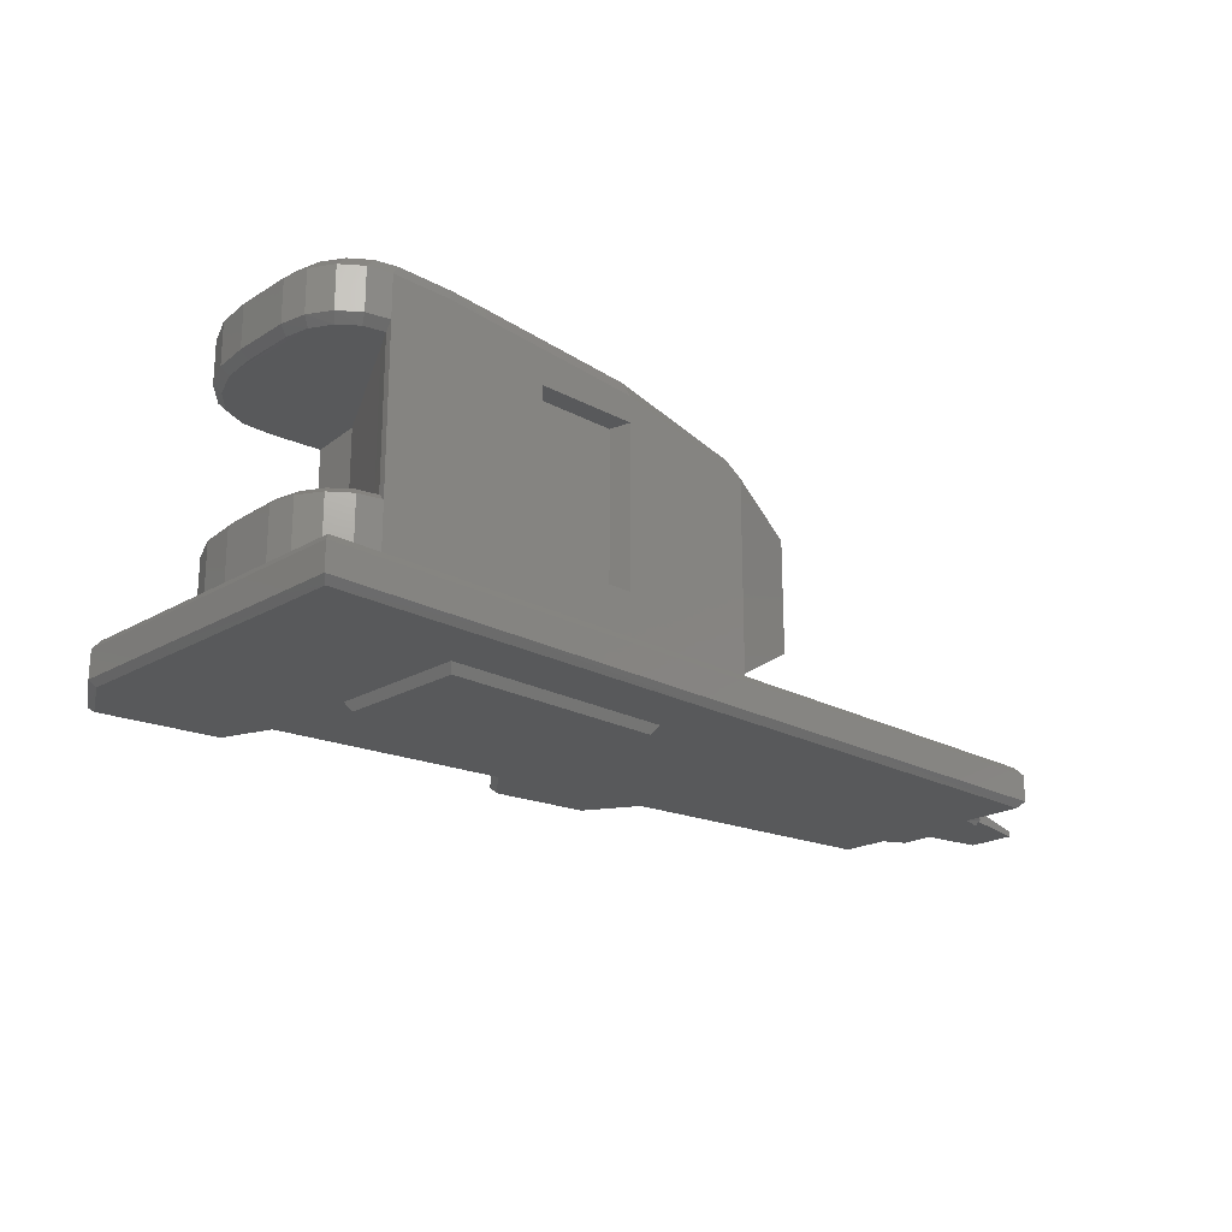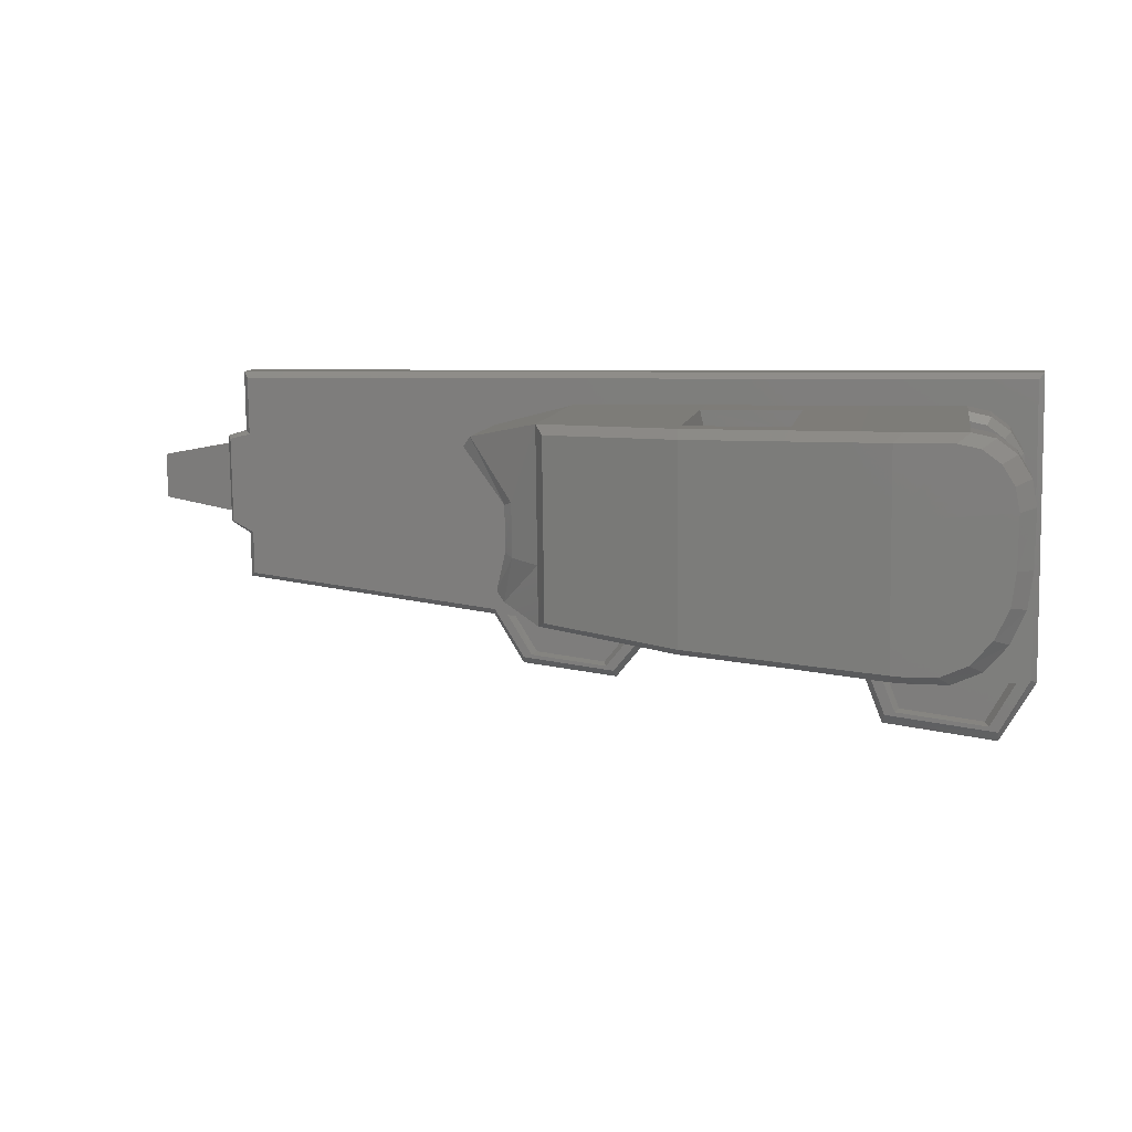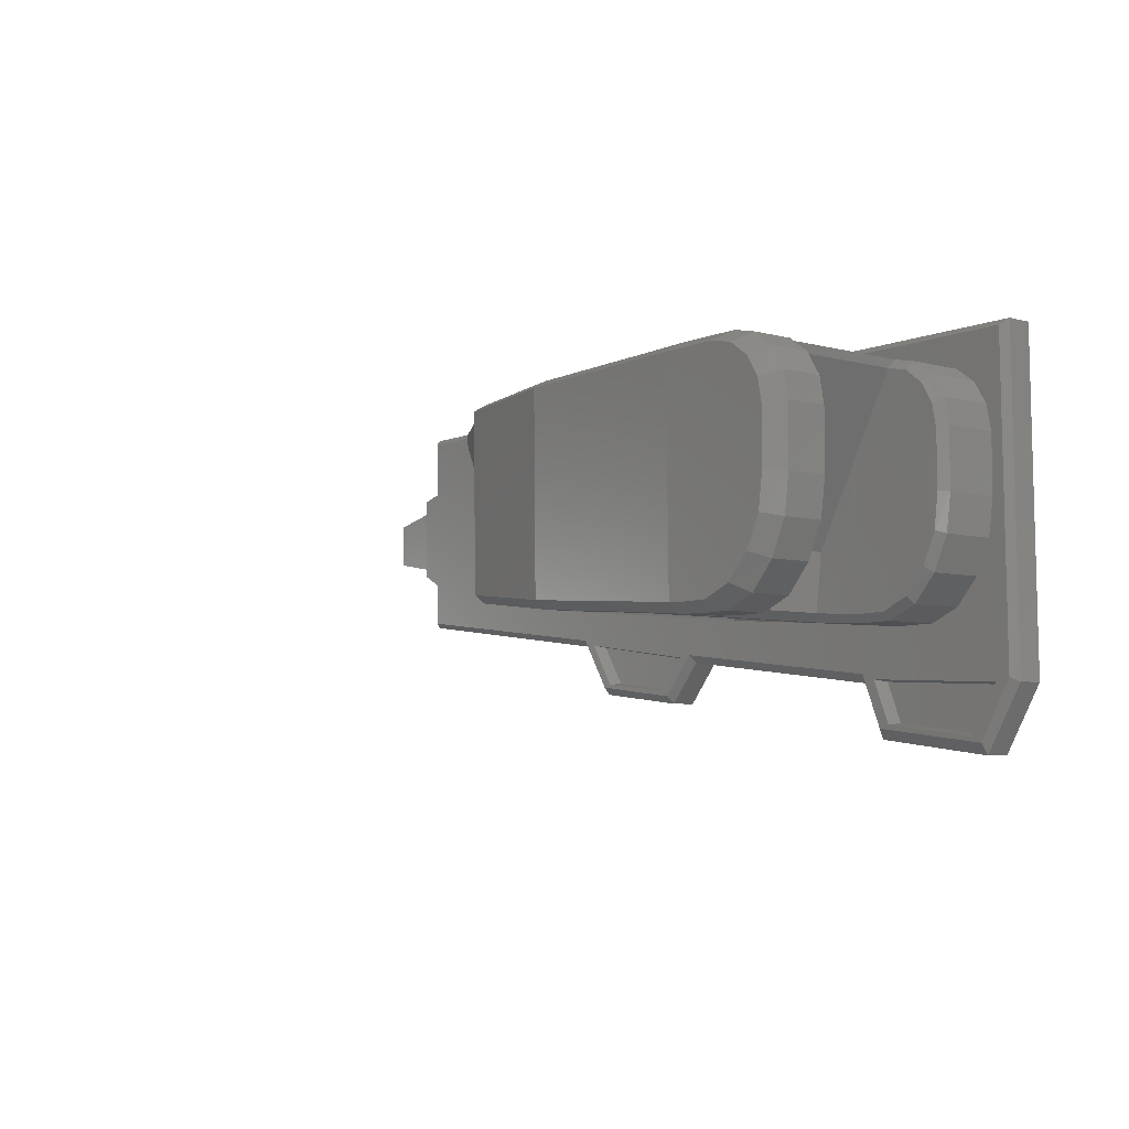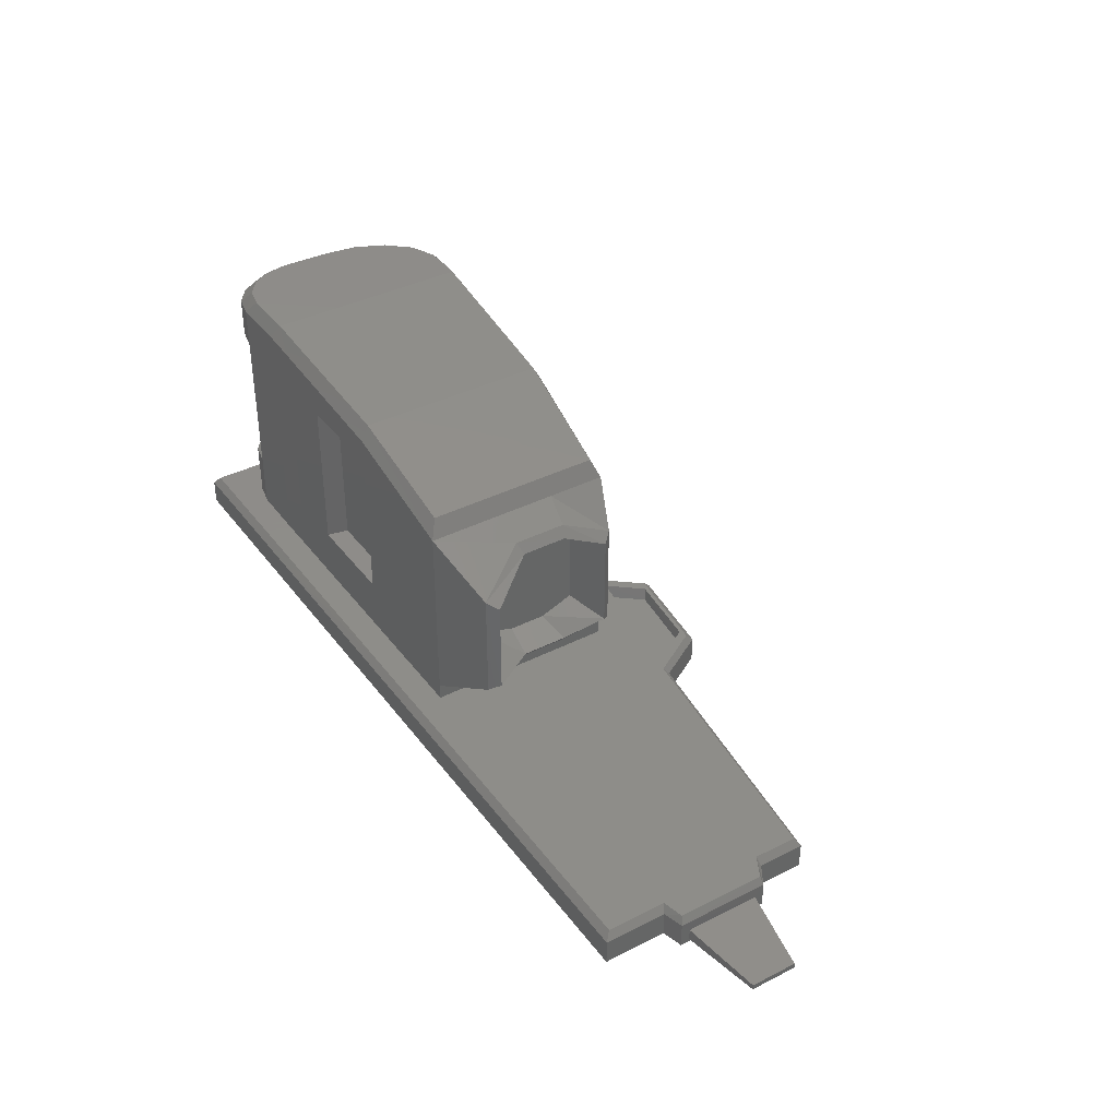
<metadata>
{"format":"stl","ext":"stl","renderer":"f3d","projection":"perspective","resolution":1024,"background":"white","views":[{"elev":-21.2,"azim":-43.2,"up":"+Y"},{"elev":9.8,"azim":-169.8,"up":"+Z"},{"elev":-5.3,"azim":-129.9,"up":"+Z"},{"elev":38.4,"azim":58.1,"up":"+Y"}]}
</metadata>
<code>
# stl→obj: 303 verts, 583 faces
v 104.3 3.376 -2.055
v 103 5.941 -1.093
v 84.61 8.249 -4.193
v 84.33 10.43 -3.06
v 70.12 9.403 -5.219
v 70.63 11.5 -4.022
v 61.85 10.11 -5.881
v 62.02 12.16 -4.62
v 56.95 10.54 -6.266
v 56.93 12.55 -4.962
v 53.72 10.54 -6.394
v 55.11 12.55 -5.09
v 49.21 10.54 -6.309
v 50.86 12.55 -5.005
v 45.17 10.54 -4.492
v 47.03 12.55 -3.316
v 42.01 10.54 -0.815
v 44.04 12.55 0.061
v 40 10.54 3.78
v 42.12 12.55 4.293
v 39.34 10.54 8.867
v 41.52 12.55 8.974
v 39.27 10.56 16.9
v 41.43 12.57 16.41
v 39.94 10.56 20.47
v 42.07 12.57 19.7
v 41.77 10.56 23.49
v 43.81 12.57 22.46
v 44.49 10.56 25.48
v 46.37 12.57 24.3
v 47.67 10.56 26.16
v 49.38 12.57 24.92
v 56.03 10.54 26.05
v 57.29 12.55 24.81
v 61.4 10.11 25.97
v 62.38 12.16 24.77
v 70.5 9.403 25.86
v 71 11.5 24.66
v 84.97 8.249 25.69
v 84.67 10.43 24.49
v 104.6 3.376 25.45
v 103.3 5.941 24.26
v 47.67 4.68 26.16
v 47.91 3.632 24.98
v 44.49 4.68 25.48
v 45.07 3.632 24.36
v 41.77 4.68 23.49
v 42.65 3.632 22.5
v 39.94 4.68 20.47
v 41.01 3.632 19.7
v 39.27 4.68 16.9
v 40.41 3.632 16.39
v 39.34 4.615 8.867
v 40.45 3.568 8.889
v 40 4.615 3.78
v 41.03 3.568 4.165
v 42.01 4.615 -0.815
v 42.84 3.568 -0.11
v 45.17 4.615 -4.492
v 45.66 3.568 -3.53
v 49.21 4.615 -6.309
v 49.28 3.568 -5.219
v 53.72 4.615 -6.394
v 53.3 3.568 -5.304
v 56.95 4.637 -6.266
v 56.2 3.589 -5.176
v 61.85 4.637 -5.881
v 60.56 3.589 -4.813
v 47.91 -16.29 24.98
v 47.67 -17.32 26.16
v 45.07 -16.29 24.36
v 44.49 -17.32 25.48
v 42.65 -16.29 22.5
v 41.77 -17.32 23.49
v 41.01 -16.29 19.7
v 39.94 -17.32 20.47
v 40.41 -16.29 16.39
v 39.27 -17.32 16.9
v 40.45 -16.4 8.889
v 39.34 -17.44 8.867
v 41.03 -16.4 4.165
v 40 -17.44 3.78
v 42.84 -16.4 -0.11
v 42.01 -17.44 -0.815
v 45.66 -16.4 -3.53
v 45.17 -17.44 -4.492
v 49.28 -16.4 -5.219
v 49.21 -17.44 -6.309
v 53.3 -16.4 -5.304
v 53.72 -17.44 -6.394
v 56.2 -16.35 -5.176
v 56.95 -17.4 -6.266
v 60.56 -16.48 -4.813
v 61.85 -17.55 -5.881
v 49.62 3.632 21.8
v 49.62 -16.31 21.8
v 53.55 3.632 14.43
v 53.55 -16.35 14.43
v 56.42 3.611 9.081
v 56.42 -16.4 9.081
v 59.69 3.611 2.947
v 59.69 -16.44 2.947
v 103.1 5.941 6.623
v 84.46 10.43 6.11
v 70.76 11.5 5.533
v 62.15 12.16 5.17
v 57.06 12.55 4.956
v 103.2 5.941 15.45
v 84.57 10.43 15.3
v 70.87 11.5 15.09
v 62.25 12.16 14.96
v 57.19 12.55 14.89
v 104.6 -25.48 25.45
v 104.6 -23.15 25.45
v 84.97 -25.48 25.69
v 84.97 -17.72 25.69
v 70.5 -25.48 25.86
v 70.5 -17.79 25.86
v 61.4 -25.48 25.97
v 61.4 -17.55 25.97
v 56.03 -17.4 26.05
v 56.03 4.637 26.05
v 154.6 -31.19 28.64
v 154.4 -31.19 20.07
v 117 -31.19 29.11
v 116.9 -31.19 20.75
v 94.25 -31.19 29.39
v 94.14 -31.19 21.03
v 61.5 -31.19 29.77
v 61.4 -31.19 21.44
v 37.78 -31.19 21.71
v 61.16 -31.19 1.835
v 37.52 -31.19 2.113
v 37.33 -31.19 -13.43
v 41.75 -25.48 -21.36
v 41.69 -26.57 -22.9
v 37.35 -25.48 -13.38
v 36.49 -26.57 -13.96
v 37.54 -25.48 2.177
v 36.69 -26.57 1.707
v 37.78 -25.48 21.52
v 36.94 -26.57 22.23
v 37.88 -25.48 30.07
v 37.05 -26.57 30.97
v 49.21 -25.55 -6.309
v 53.72 -25.55 -6.394
v 56.95 -25.48 -6.266
v 61.85 -25.48 -5.881
v 70.12 -17.79 -5.219
v 70.12 -25.48 -5.219
v 37.05 -30.29 30.97
v 37.86 -31.19 30.07
v 36.94 -30.29 22.23
v 36.69 -30.29 1.707
v 36.49 -30.29 -13.96
v 41.69 -30.29 -22.9
v 41.75 -31.19 -21.38
v 99.59 -25.48 -13.73
v 98.44 -25.48 -14.41
v 110.9 -25.48 -12.42
v 112.1 -25.48 -12.83
v 114.6 -25.48 -6.437
v 116.5 -25.48 -5.625
v 95.73 -25.48 -8.938
v 93.78 -25.48 -8.66
v 43.1 -25.48 -20.55
v 56.72 -25.48 -18.96
v 58.19 -25.48 -19.43
v 59.07 -25.48 -13.09
v 61.01 -25.48 -12.34
v 39.45 -25.48 -13.94
v 158 -30.29 6.559
v 158 -29.93 7.863
v 158 -26.57 6.559
v 158 -28.2 7.863
v 158.1 -26.57 19.75
v 158.1 -28.2 18.44
v 158.1 -30.29 19.75
v 158.1 -29.93 18.44
v 154.2 -31.19 -1.307
v 154.2 -31.19 5.084
v 116.6 -31.19 -5.625
v 116.7 -31.19 1.151
v 93.78 -31.19 -8.66
v 93.91 -31.19 1.429
v 60.99 -31.19 -12.36
v 155.4 -30.29 29.52
v 117 -30.29 29.99
v 94.25 -30.29 30.26
v 61.53 -30.29 30.67
v 154.6 -25.48 28.64
v 154.4 -25.48 20.11
v 117 -25.48 29.11
v 116.9 -25.48 20.41
v 116.7 -25.48 3.053
v 104.3 -25.48 -2.055
v 70.5 4.615 25.86
v 61.4 4.637 25.97
v 104.4 3.376 6.324
v 104.5 3.376 15.9
v 110.1 -1.583 0.189
v 108.4 1.046 6.837
v 108.5 1.046 14.43
v 114.7 -1.583 23.06
v 115.9 -2.609 21.56
v 109.7 -0.344 13.93
v 109.6 -0.344 7.35
v 111.3 -2.609 1.557
v 104.3 -23.15 -2.055
v 104.4 -25.48 6.324
v 104.4 -23.15 6.324
v 104.5 -25.48 15.9
v 104.5 -23.15 15.9
v 84.97 4.615 25.69
v 114.7 -17.36 23.06
v 108.5 -19.99 14.43
v 108.4 -19.99 6.837
v 110.1 -17.36 0.189
v 111.3 -16.33 1.557
v 109.6 -18.6 7.35
v 109.7 -18.6 13.93
v 115.9 -16.33 21.56
v 56.03 -25.48 26.05
v 47.67 -25.35 26.16
v 44.49 -25.35 25.48
v 70.12 4.615 -5.219
v 84.61 4.615 -4.193
v 61.44 -25.48 29.77
v 41.77 -25.35 23.49
v 39.94 -25.35 20.47
v 39.27 -25.37 16.9
v 39.34 -25.55 8.867
v 157.3 -31.19 6.751
v 157.5 -31.19 19.3
v 154.2 -25.48 -1.222
v 154.2 -25.48 5.105
v 157.3 -25.48 6.751
v 157.5 -25.48 19.34
v 105.5 -3.935 3.844
v 105.5 -15.01 3.844
v 105.5 -2.096 8.504
v 105.5 -16.84 8.504
v 105.6 -2.096 13.83
v 105.6 -16.84 13.83
v 105.7 -15.01 19.15
v 70.78 -24.01 -2.012
v 70.78 -17.44 -2.012
v 70.78 2.457 -2.012
v 61.53 -26.57 30.67
v 94.25 -26.57 30.26
v 94.1 -25.48 29.39
v 117 -26.57 29.99
v 40 -25.55 3.78
v 42.01 -25.55 -0.815
v 83.39 2.435 -1.115
v 84.61 -17.72 -4.193
v 83.39 -17.38 -1.115
v 84.61 -25.48 -4.193
v 83.39 -24.01 -1.115
v 45.17 -25.55 -4.492
v 58.21 -31.19 -19.43
v 58.53 -30.29 -20.86
v 93.37 -32.41 20.24
v 93.16 -32.41 2.22
v 93.52 -30.29 -9.75
v 98.16 -30.29 -15.48
v 93.52 -26.57 -9.75
v 98.16 -26.57 -15.48
v 98.4 -31.19 -14.39
v 112.1 -31.19 -12.81
v 61.42 -30.29 -13.51
v 61.42 -26.57 -13.51
v 62.15 -32.41 20.62
v 61.93 -32.41 2.605
v 96.56 -27.19 -9.066
v 113.8 -27.19 -6.779
v 100.1 -27.19 -13.43
v 110.4 -27.19 -12.23
v 112.3 -30.29 -13.88
v 112.3 -26.57 -13.88
v 58.21 -27.19 -13.38
v 56.1 -27.19 -18.75
v 40.32 -27.19 -14.18
v 84.29 -17.72 22.65
v 84.29 4.615 22.65
v 71.1 4.615 22.8
v 71.1 -17.79 22.8
v 43.68 -27.19 -20.2
v 58.53 -26.57 -20.86
v 105.7 -3.935 19.15
v 116.8 -26.57 -6.523
v 116.8 -30.29 -6.523
v 155 -26.57 -1.884
v 155 -30.29 -1.884
v 155.4 -26.57 29.52
v 155.1 -30.29 4.828
v 155.1 -26.57 4.828
v 155.3 -30.29 20.56
v 155.3 -26.57 20.56
v 169.2 -29.16 9.701
v 169.2 -29.16 16.33
v 169.2 -29.93 9.701
v 169.2 -29.93 16.33
f 1 2 3
f 2 3 4
f 3 4 5
f 4 5 6
f 5 6 7
f 6 7 8
f 7 8 9
f 8 9 10
f 9 10 11
f 10 11 12
f 11 12 13
f 12 13 14
f 13 14 15
f 14 15 16
f 15 16 17
f 16 17 18
f 17 18 19
f 18 19 20
f 19 20 21
f 20 21 22
f 21 22 23
f 22 23 24
f 23 24 25
f 24 25 26
f 25 26 27
f 26 27 28
f 27 28 29
f 28 29 30
f 29 30 31
f 30 31 32
f 31 32 33
f 32 33 34
f 33 34 35
f 34 35 36
f 35 36 37
f 36 37 38
f 37 38 39
f 38 39 40
f 39 40 41
f 40 41 42
f 43 44 45
f 44 45 46
f 45 46 47
f 46 47 48
f 47 48 49
f 48 49 50
f 49 50 51
f 50 51 52
f 51 52 53
f 52 53 54
f 53 54 55
f 54 55 56
f 55 56 57
f 56 57 58
f 57 58 59
f 58 59 60
f 59 60 61
f 60 61 62
f 61 62 63
f 62 63 64
f 63 64 65
f 64 65 66
f 65 66 67
f 66 67 68
f 69 70 71
f 70 71 72
f 71 72 73
f 72 73 74
f 73 74 75
f 74 75 76
f 75 76 77
f 76 77 78
f 77 78 79
f 78 79 80
f 79 80 81
f 80 81 82
f 81 82 83
f 82 83 84
f 83 84 85
f 84 85 86
f 85 86 87
f 86 87 88
f 87 88 89
f 88 89 90
f 89 90 91
f 90 91 92
f 91 92 93
f 92 93 94
f 44 69 95
f 69 95 96
f 95 96 97
f 96 97 98
f 97 98 99
f 98 99 100
f 99 100 101
f 100 101 102
f 101 102 68
f 102 68 93
f 2 103 4
f 103 4 104
f 4 104 6
f 104 6 105
f 6 105 8
f 105 8 106
f 8 106 10
f 106 10 107
f 10 107 12
f 107 12 14
f 42 108 40
f 108 40 109
f 40 109 38
f 109 38 110
f 38 110 36
f 110 36 111
f 36 111 112
f 111 112 107
f 112 107 22
f 107 22 20
f 113 114 115
f 114 115 116
f 115 116 117
f 116 117 118
f 117 118 119
f 118 119 120
f 119 120 121
f 120 121 122
f 121 122 70
f 122 70 43
f 123 124 125
f 124 125 126
f 125 126 127
f 126 127 128
f 127 128 129
f 128 129 130
f 129 130 131
f 130 131 132
f 131 132 133
f 132 133 134
f 135 136 137
f 136 137 138
f 137 138 139
f 138 139 140
f 139 140 141
f 140 141 142
f 141 142 143
f 142 143 144
f 88 145 90
f 145 90 146
f 90 146 92
f 146 92 147
f 92 147 94
f 147 94 148
f 94 148 149
f 148 149 150
f 151 152 153
f 152 153 131
f 153 131 154
f 131 154 133
f 154 133 155
f 133 155 134
f 155 134 156
f 134 156 157
f 102 93 100
f 93 100 91
f 100 91 98
f 91 98 89
f 98 89 96
f 89 96 87
f 96 87 69
f 87 69 71
f 95 62 44
f 62 44 60
f 44 60 46
f 60 46 58
f 46 58 48
f 58 48 56
f 48 56 50
f 56 50 52
f 158 159 160
f 159 160 161
f 160 161 162
f 161 162 163
f 162 163 164
f 163 164 165
f 164 165 158
f 165 158 159
f 166 135 167
f 135 167 168
f 167 168 169
f 168 169 170
f 169 170 171
f 170 171 137
f 171 137 166
f 137 166 135
f 172 173 174
f 173 174 175
f 174 175 176
f 175 176 177
f 176 177 178
f 177 178 179
f 178 179 172
f 179 172 173
f 180 181 182
f 181 182 183
f 182 183 184
f 183 184 185
f 184 185 186
f 185 186 132
f 186 132 134
f 187 123 188
f 123 188 125
f 188 125 189
f 125 189 127
f 189 127 190
f 127 190 129
f 190 129 152
f 191 192 193
f 192 193 194
f 193 194 113
f 194 113 195
f 113 195 196
f 195 196 163
f 196 163 165
f 59 15 61
f 15 61 13
f 61 13 63
f 13 63 11
f 63 11 65
f 11 65 9
f 65 9 7
f 107 106 111
f 106 111 105
f 111 105 110
f 105 110 104
f 110 104 109
f 104 109 103
f 109 103 108
f 118 197 120
f 197 120 198
f 120 198 122
f 198 122 33
f 122 33 43
f 33 43 31
f 43 31 29
f 95 62 97
f 62 97 64
f 97 64 99
f 64 99 66
f 99 66 101
f 66 101 68
f 2 1 103
f 1 103 199
f 103 199 108
f 199 108 200
f 108 200 42
f 200 42 41
f 1 201 199
f 201 199 202
f 199 202 200
f 202 200 203
f 200 203 41
f 203 41 204
f 205 204 206
f 204 206 203
f 206 203 207
f 203 207 202
f 207 202 208
f 202 208 201
f 196 209 210
f 209 210 211
f 210 211 212
f 211 212 213
f 212 213 113
f 213 113 114
f 33 198 35
f 198 35 197
f 35 197 37
f 197 37 214
f 37 214 39
f 214 39 41
f 114 215 213
f 215 213 216
f 213 216 211
f 216 211 217
f 211 217 209
f 217 209 218
f 219 218 220
f 218 220 217
f 220 217 221
f 217 221 216
f 221 216 222
f 216 222 215
f 119 223 121
f 223 121 224
f 121 224 70
f 224 70 225
f 70 225 72
f 225 72 74
f 87 71 85
f 71 85 73
f 85 73 83
f 73 83 75
f 83 75 81
f 75 81 79
f 65 67 7
f 67 7 226
f 7 226 5
f 226 5 227
f 5 227 3
f 227 3 1
f 143 228 141
f 228 141 119
f 141 119 139
f 119 139 147
f 139 147 137
f 147 137 170
f 74 229 76
f 229 76 230
f 76 230 78
f 230 78 231
f 78 231 232
f 233 234 181
f 234 181 124
f 181 124 183
f 124 183 126
f 183 126 128
f 163 235 195
f 235 195 236
f 195 236 192
f 236 192 237
f 192 237 238
f 47 27 49
f 27 49 25
f 49 25 51
f 25 51 23
f 51 23 21
f 239 240 241
f 240 241 242
f 241 242 243
f 242 243 244
f 243 244 245
f 150 246 149
f 246 149 247
f 149 247 226
f 247 226 248
f 209 1 218
f 1 218 201
f 218 201 219
f 201 219 208
f 249 250 251
f 250 251 252
f 251 252 193
f 252 193 191
f 78 80 232
f 80 232 82
f 232 82 253
f 82 253 254
f 51 53 21
f 53 21 55
f 21 55 19
f 55 19 17
f 227 255 256
f 255 256 257
f 256 257 258
f 257 258 259
f 28 30 112
f 30 112 32
f 112 32 34
f 119 228 113
f 228 113 251
f 113 251 193
f 1 227 209
f 227 209 256
f 209 256 258
f 14 16 107
f 16 107 18
f 107 18 20
f 144 143 249
f 143 249 228
f 249 228 251
f 55 57 17
f 57 17 59
f 17 59 15
f 43 45 29
f 45 29 47
f 29 47 27
f 82 84 254
f 84 254 86
f 254 86 260
f 255 248 257
f 248 257 247
f 257 247 246
f 22 24 112
f 24 112 26
f 112 26 28
f 249 144 190
f 144 190 151
f 255 248 227
f 248 227 226
f 214 41 116
f 41 116 114
f 261 157 262
f 157 262 156
f 263 128 264
f 128 264 185
f 265 266 267
f 266 267 268
f 267 268 165
f 268 165 159
f 269 184 266
f 184 266 265
f 184 269 182
f 269 182 270
f 271 265 272
f 265 272 267
f 136 156 138
f 156 138 155
f 142 144 153
f 144 153 151
f 271 186 265
f 186 265 184
f 145 260 88
f 260 88 86
f 249 250 190
f 250 190 189
f 263 273 264
f 273 264 274
f 189 250 188
f 250 188 252
f 164 275 162
f 275 162 276
f 275 164 277
f 164 277 158
f 275 277 276
f 277 276 278
f 266 269 279
f 269 279 270
f 268 280 159
f 280 159 161
f 169 167 281
f 167 281 282
f 280 279 268
f 279 268 266
f 277 158 278
f 158 278 160
f 171 283 169
f 283 169 281
f 70 69 43
f 69 43 44
f 116 214 284
f 214 284 285
f 154 140 155
f 140 155 138
f 197 286 118
f 286 118 287
f 282 288 281
f 288 281 283
f 134 186 157
f 186 157 261
f 186 261 271
f 261 271 262
f 93 94 68
f 94 68 67
f 170 165 147
f 165 147 196
f 274 273 132
f 273 132 130
f 272 271 289
f 271 289 262
f 272 267 170
f 267 170 165
f 132 274 185
f 274 185 264
f 41 204 114
f 204 114 215
f 136 289 135
f 289 135 168
f 258 150 259
f 150 259 246
f 239 208 240
f 208 240 219
f 208 207 239
f 207 239 241
f 94 149 67
f 149 67 226
f 240 219 242
f 219 242 220
f 207 206 241
f 206 241 243
f 242 220 244
f 220 244 221
f 167 166 282
f 166 282 288
f 206 205 243
f 205 243 290
f 244 221 245
f 221 245 222
f 245 222 290
f 222 290 205
f 289 272 168
f 272 168 170
f 140 142 154
f 142 154 153
f 289 262 136
f 262 136 156
f 128 130 263
f 130 263 273
f 278 160 276
f 160 276 162
f 280 291 161
f 291 161 163
f 279 270 292
f 270 292 182
f 279 292 280
f 292 280 291
f 204 205 215
f 205 215 222
f 291 293 163
f 293 163 235
f 292 182 294
f 182 294 180
f 214 197 285
f 197 285 286
f 292 294 291
f 294 291 293
f 252 295 188
f 295 188 187
f 181 296 180
f 296 180 294
f 236 235 297
f 235 297 293
f 181 233 296
f 233 296 172
f 297 174 236
f 174 236 237
f 298 178 124
f 178 124 234
f 124 123 298
f 123 298 187
f 192 238 299
f 238 299 176
f 191 192 295
f 192 295 299
f 294 296 293
f 296 293 297
f 296 172 297
f 172 297 174
f 299 176 298
f 176 298 178
f 298 187 299
f 187 299 295
f 234 178 233
f 178 233 172
f 238 237 176
f 237 176 174
f 175 300 177
f 300 177 301
f 173 302 175
f 302 175 300
f 179 303 173
f 303 173 302
f 177 301 179
f 301 179 303
f 302 303 300
f 303 300 301
f 166 171 288
f 171 288 283
f 286 285 287
f 285 287 284
f 284 287 116
f 287 116 118
f 258 209 196
f 246 257 259
f 225 74 229
f 54 52 56
f 245 243 290
f 75 79 77
f 34 112 36
f 252 191 295
f 152 190 151
f 194 195 192
f 128 183 185
f 152 129 131

</code>
